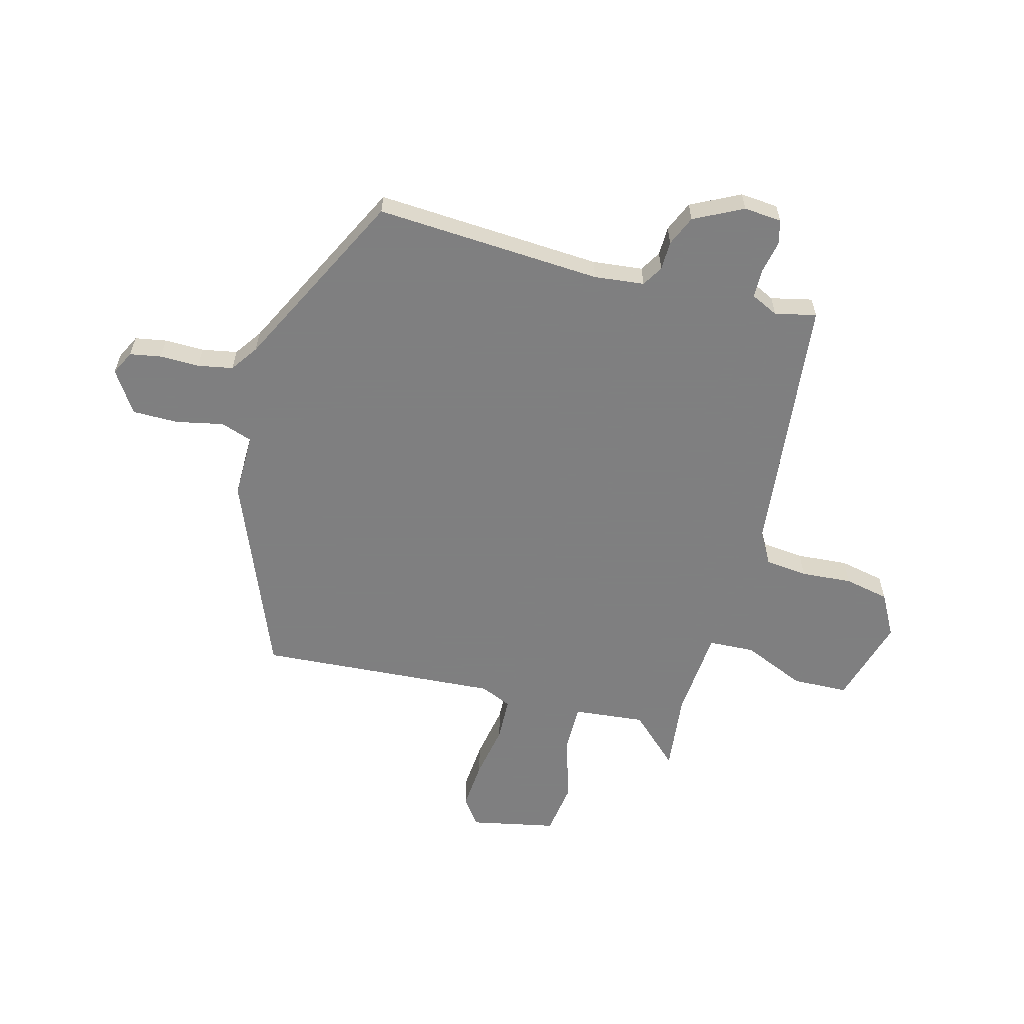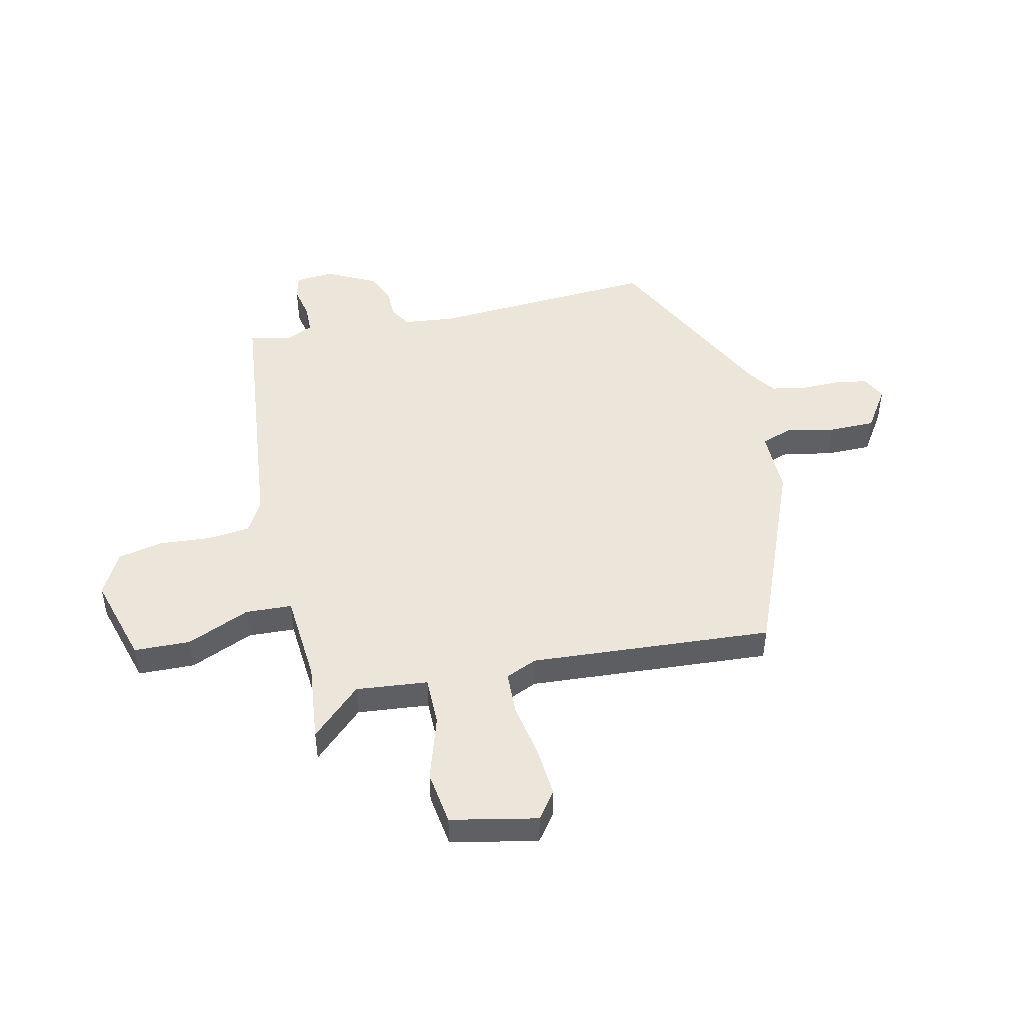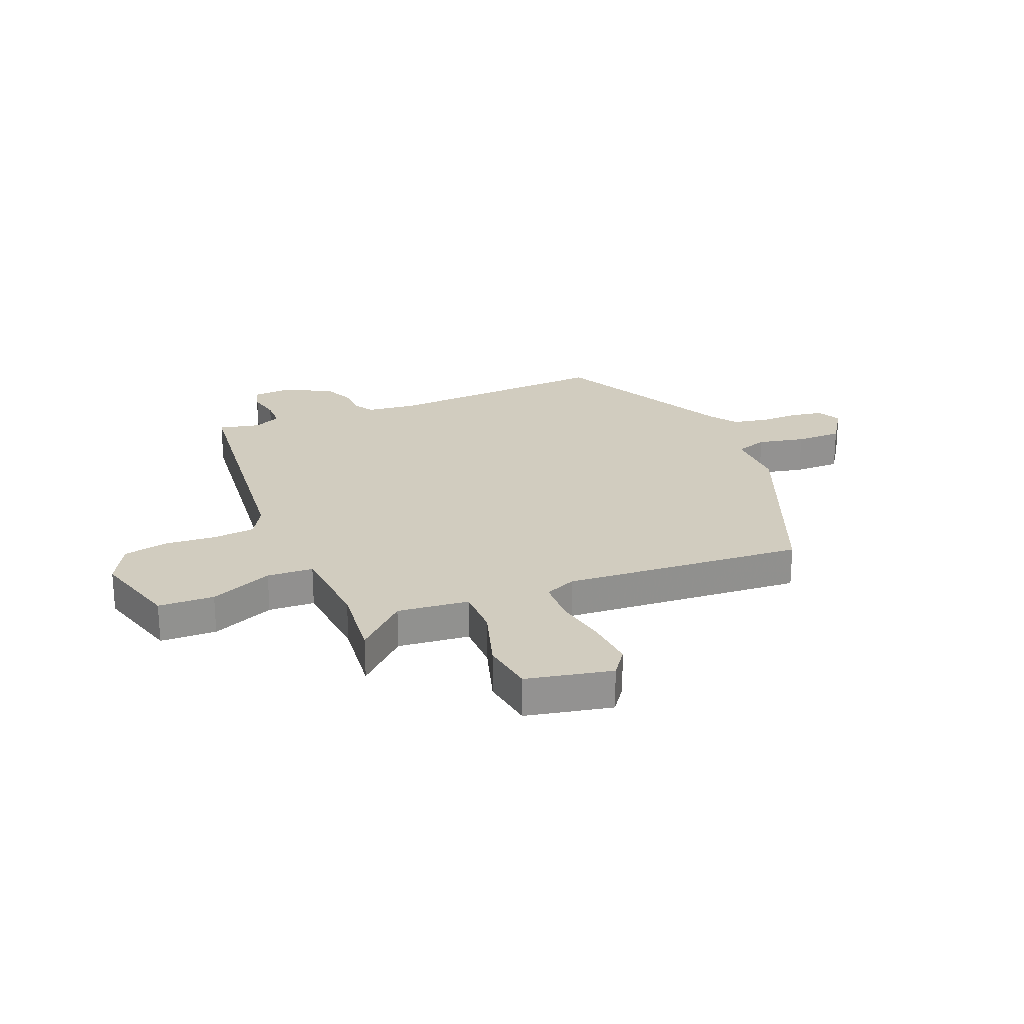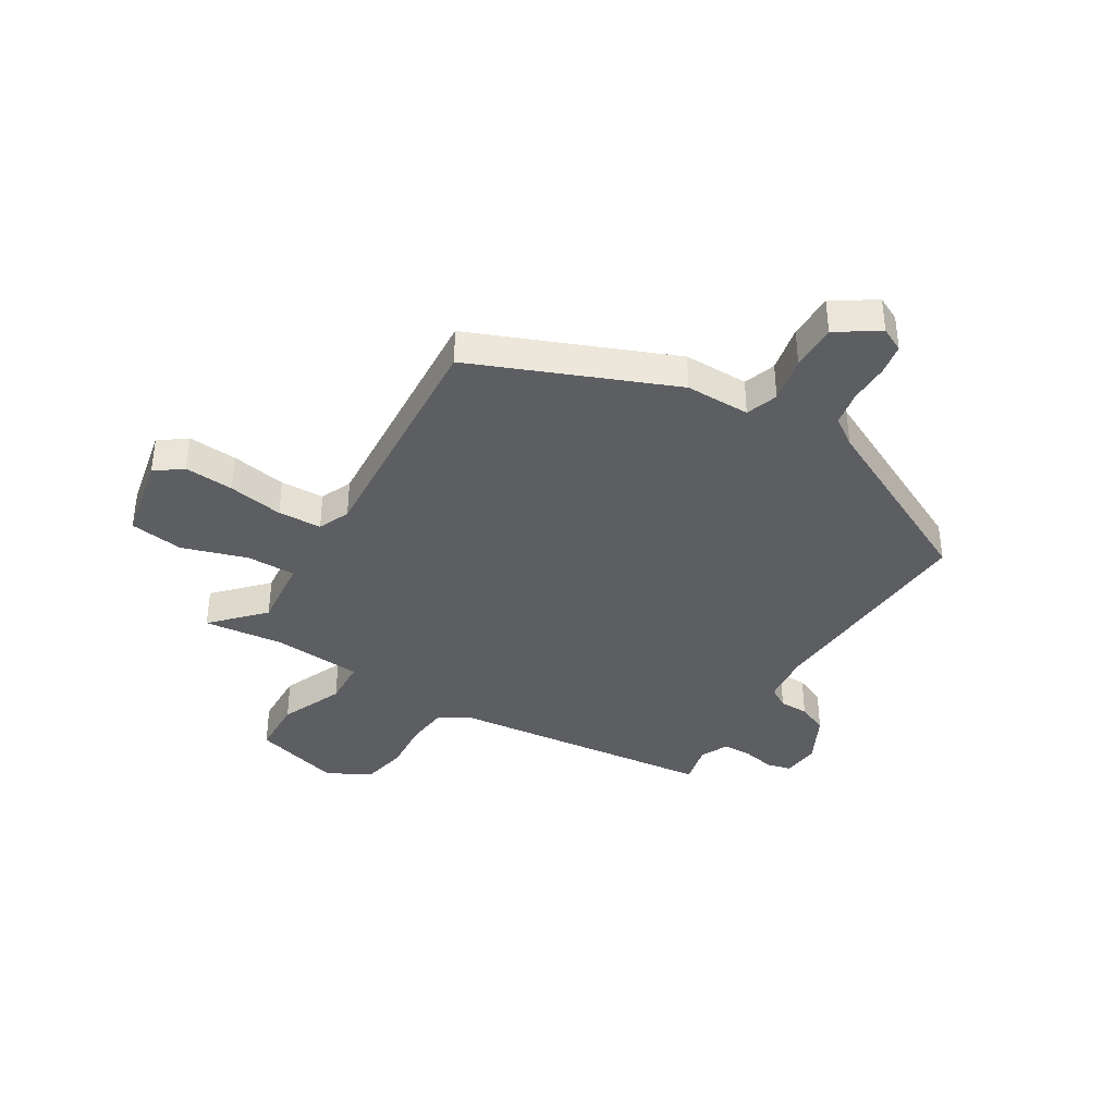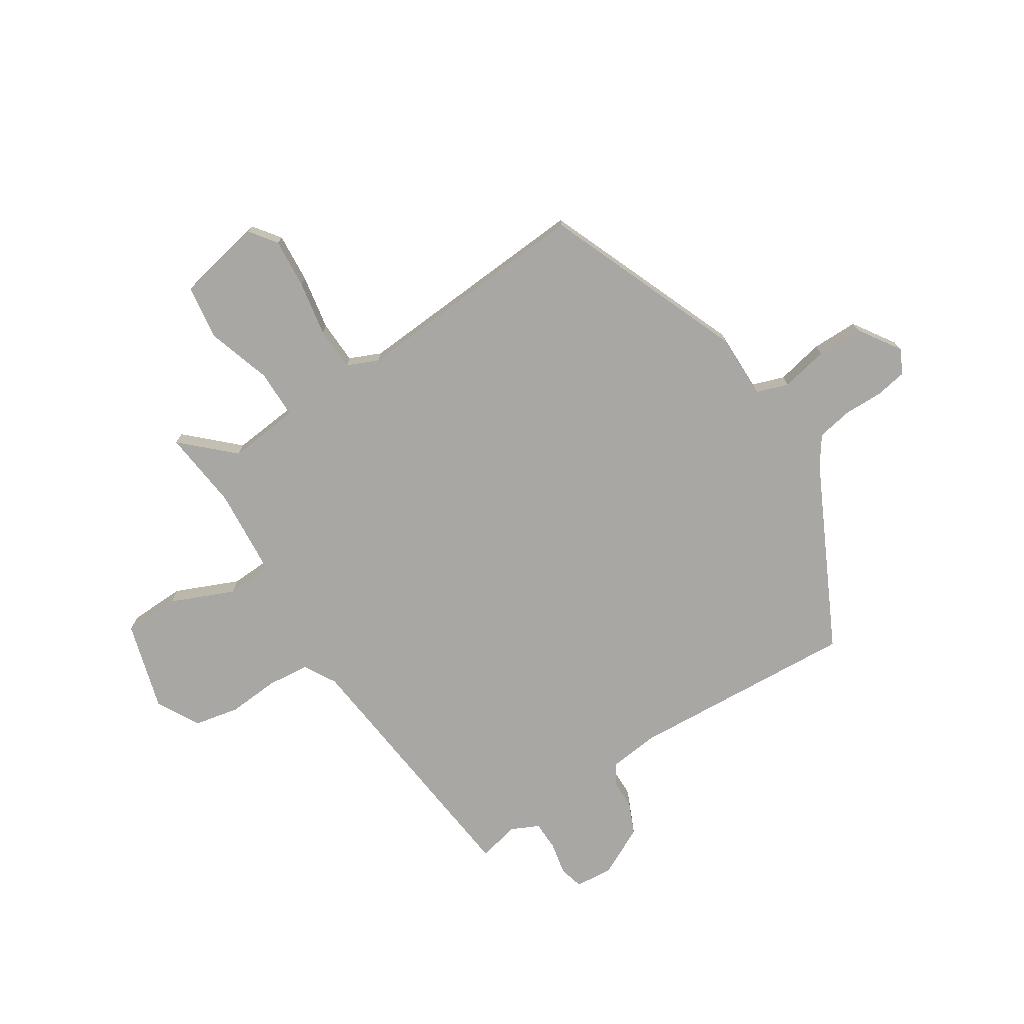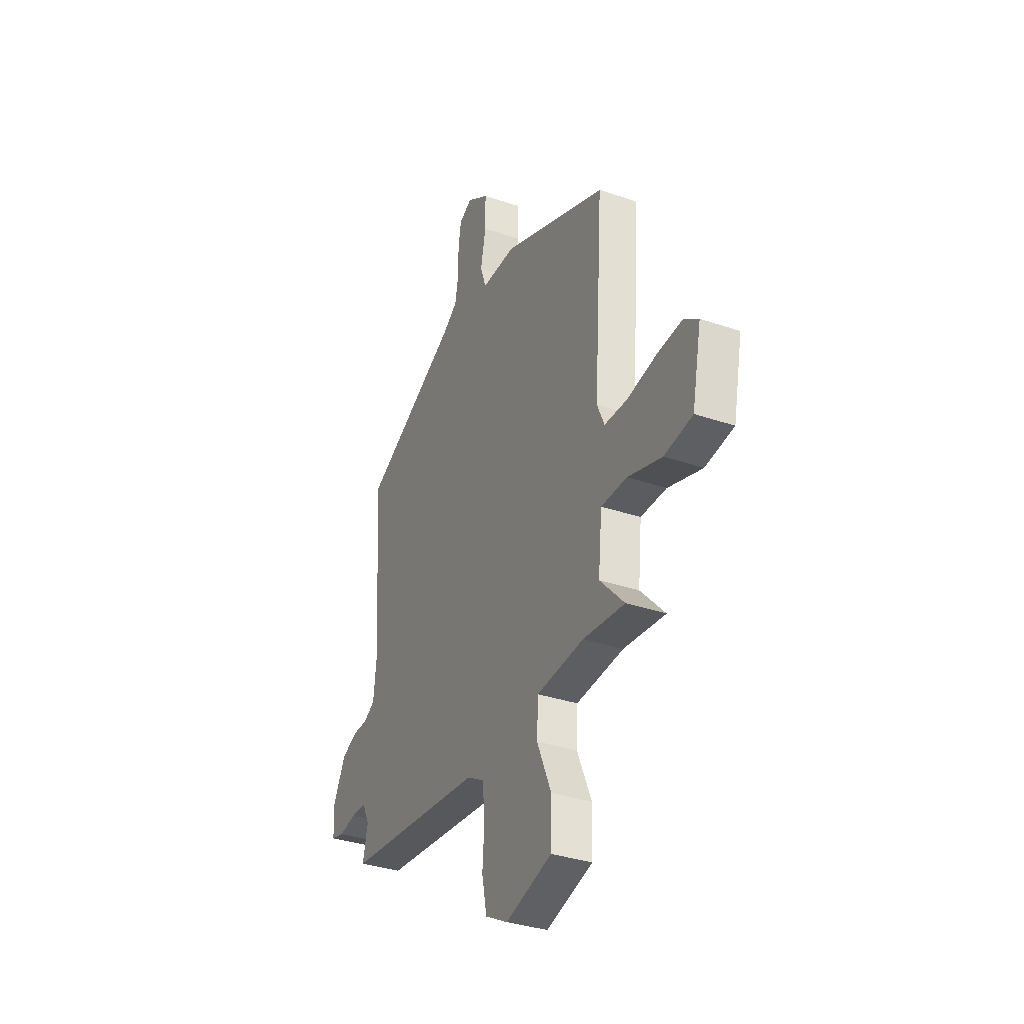
<metadata>
{"format":"obj","ext":"obj","renderer":"f3d","projection":"perspective","resolution":1024,"background":"white","views":[{"elev":-59.9,"azim":75.1,"up":"+Y"},{"elev":47.6,"azim":-102.7,"up":"+Y"},{"elev":23.8,"azim":-112.3,"up":"+Y"},{"elev":-38.3,"azim":-31.2,"up":"+Y"},{"elev":-74.7,"azim":-57.3,"up":"+Y"},{"elev":-34.1,"azim":-114.8,"up":"+Z"}]}
</metadata>
<code>
v -0.564 0.07 -0.489
v -0.479 0.07 -0.399
v -0.492 0.07 -0.269
v -0.581 0.07 -0.269
v -0.699 0.07 -0.306
v -0.797 0.07 -0.292
v -0.829 0.07 -0.136
v -0.78 0.07 -0.1
v -0.69 0.07 -0.107
v -0.59 0.07 -0.125
v -0.511 0.07 -0.122
v -0.486 0.07 -0.065
v -0.516 0.07 0.374
v -0.154 0.07 0.521
v -0.036 0.07 0.52
v -0.016 0.07 0.578
v -0.034 0.07 0.664
v -0.034 0.07 0.748
v 0.042 0.07 0.798
v 0.086 0.07 0.776
v 0.096 0.07 0.719
v 0.095 0.07 0.647
v 0.107 0.07 0.583
v 0.157 0.07 0.548
v 0.49 0.07 0.382
v 0.465 0.07 -0.031
v 0.475 0.07 -0.122
v 0.513 0.07 -0.145
v 0.566 0.07 -0.146
v 0.621 0.07 -0.17
v 0.666 0.07 -0.259
v 0.66 0.07 -0.328
v 0.616 0.07 -0.339
v 0.557 0.07 -0.327
v 0.504 0.07 -0.328
v 0.48 0.07 -0.378
v 0.497 0.07 -0.453
v 0.016 0.07 -0.505
v -0.042 0.07 -0.538
v -0.05 0.07 -0.615
v -0.043 0.07 -0.708
v -0.06 0.07 -0.79
v -0.138 0.07 -0.832
v -0.298 0.07 -0.786
v -0.301 0.07 -0.684
v -0.252 0.07 -0.57
v -0.256 0.07 -0.486
v -0.42 0.07 -0.473
v -0.564 0 -0.489
v -0.479 0 -0.399
v -0.492 0 -0.269
v -0.581 0 -0.269
v -0.699 0 -0.306
v -0.797 0 -0.292
v -0.829 0 -0.136
v -0.78 0 -0.1
v -0.69 0 -0.107
v -0.59 0 -0.125
v -0.511 0 -0.122
v -0.486 0 -0.065
v -0.516 0 0.374
v -0.154 0 0.521
v -0.036 0 0.52
v -0.016 0 0.578
v -0.034 0 0.664
v -0.034 0 0.748
v 0.042 0 0.798
v 0.086 0 0.776
v 0.096 0 0.719
v 0.095 0 0.647
v 0.107 0 0.583
v 0.157 0 0.548
v 0.49 0 0.382
v 0.465 0 -0.031
v 0.475 0 -0.122
v 0.513 0 -0.145
v 0.566 0 -0.146
v 0.621 0 -0.17
v 0.666 0 -0.259
v 0.66 0 -0.328
v 0.616 0 -0.339
v 0.557 0 -0.327
v 0.504 0 -0.328
v 0.48 0 -0.378
v 0.497 0 -0.453
v 0.016 0 -0.505
v -0.042 0 -0.538
v -0.05 0 -0.615
v -0.043 0 -0.708
v -0.06 0 -0.79
v -0.138 0 -0.832
v -0.298 0 -0.786
v -0.301 0 -0.684
v -0.252 0 -0.57
v -0.256 0 -0.486
v -0.42 0 -0.473
f 43 44 45 46
f 43 46 47
f 40 41 42 43
f 39 40 43 47
f 38 39 47
f 36 37 38 47
f 35 36 47 48
f 31 32 33 34
f 31 34 35
f 28 29 30 31
f 27 28 31 35
f 24 25 26
f 23 24 26 27
f 19 20 21 22
f 19 22 23
f 16 17 18 19
f 16 19 23
f 15 16 23 27
f 12 13 14 15
f 11 12 15 27
f 7 8 9 10
f 4 5 6 7
f 3 4 7 10
f 35 48 1 2
f 27 35 2 3
f 3 10 11 27
f 94 93 92 91
f 95 94 91
f 91 90 89 88
f 95 91 88 87
f 95 87 86
f 95 86 85 84
f 96 95 84 83
f 82 81 80 79
f 83 82 79
f 79 78 77 76
f 83 79 76 75
f 74 73 72
f 75 74 72 71
f 70 69 68 67
f 71 70 67
f 67 66 65 64
f 71 67 64
f 75 71 64 63
f 63 62 61 60
f 75 63 60 59
f 58 57 56 55
f 55 54 53 52
f 58 55 52 51
f 50 49 96 83
f 51 50 83 75
f 75 59 58 51
f 1 49 50 2
f 2 50 51 3
f 3 51 52 4
f 4 52 53 5
f 5 53 54 6
f 6 54 55 7
f 7 55 56 8
f 8 56 57 9
f 9 57 58 10
f 10 58 59 11
f 11 59 60 12
f 12 60 61 13
f 13 61 62 14
f 14 62 63 15
f 15 63 64 16
f 16 64 65 17
f 17 65 66 18
f 18 66 67 19
f 19 67 68 20
f 20 68 69 21
f 21 69 70 22
f 22 70 71 23
f 23 71 72 24
f 24 72 73 25
f 25 73 74 26
f 26 74 75 27
f 27 75 76 28
f 28 76 77 29
f 29 77 78 30
f 30 78 79 31
f 31 79 80 32
f 32 80 81 33
f 33 81 82 34
f 34 82 83 35
f 35 83 84 36
f 36 84 85 37
f 37 85 86 38
f 38 86 87 39
f 39 87 88 40
f 40 88 89 41
f 41 89 90 42
f 42 90 91 43
f 43 91 92 44
f 44 92 93 45
f 45 93 94 46
f 46 94 95 47
f 47 95 96 48
f 48 96 49 1

</code>
